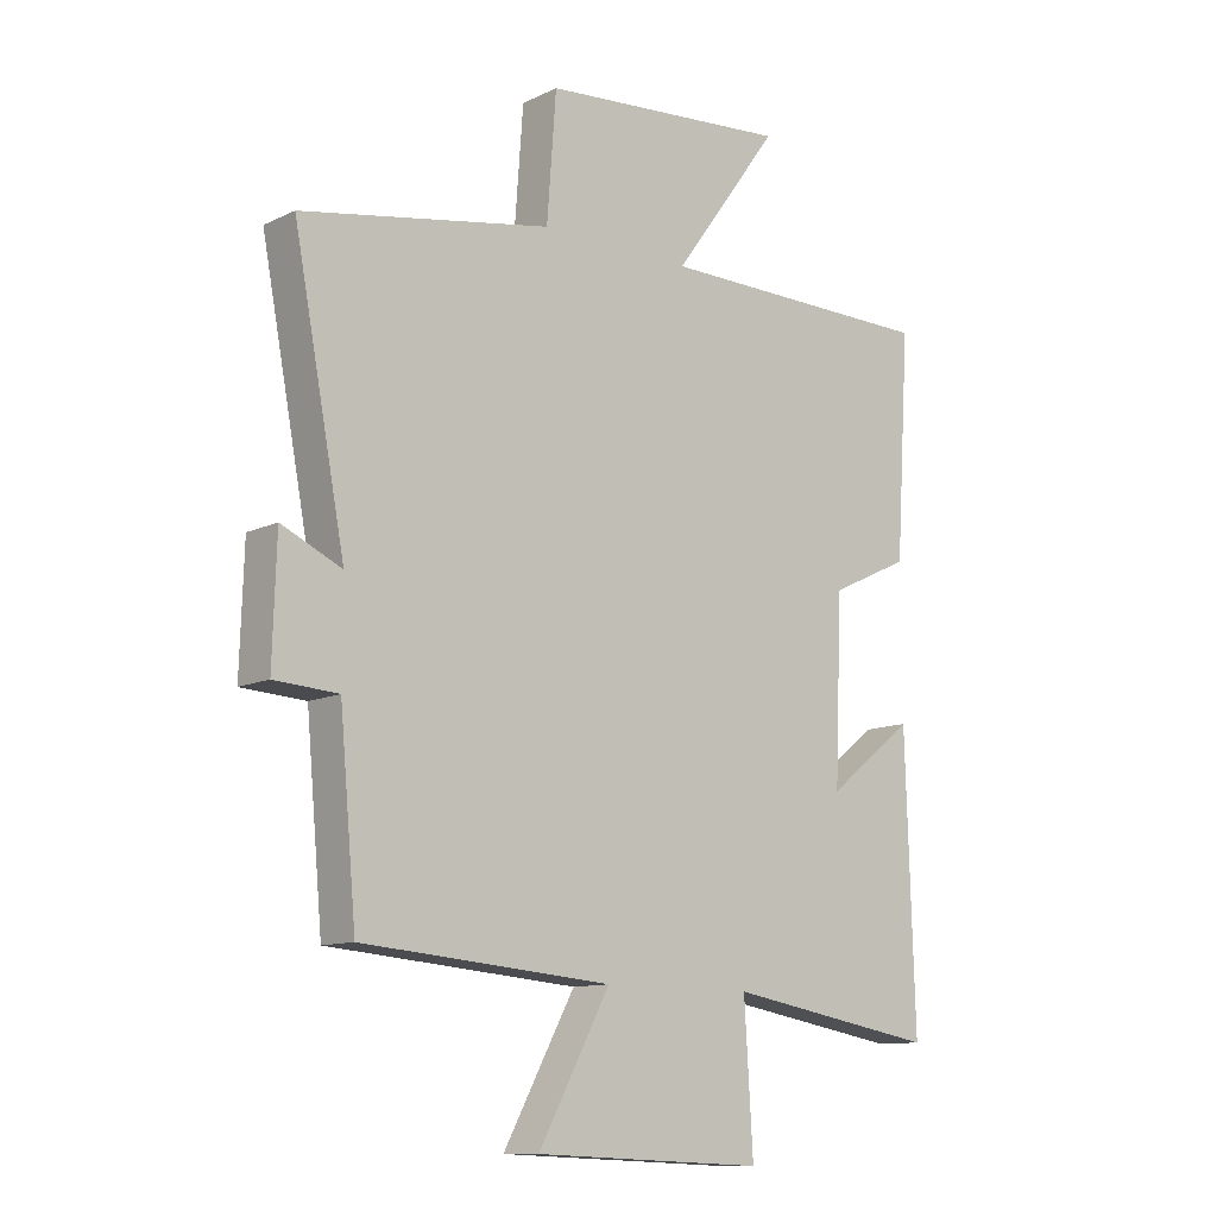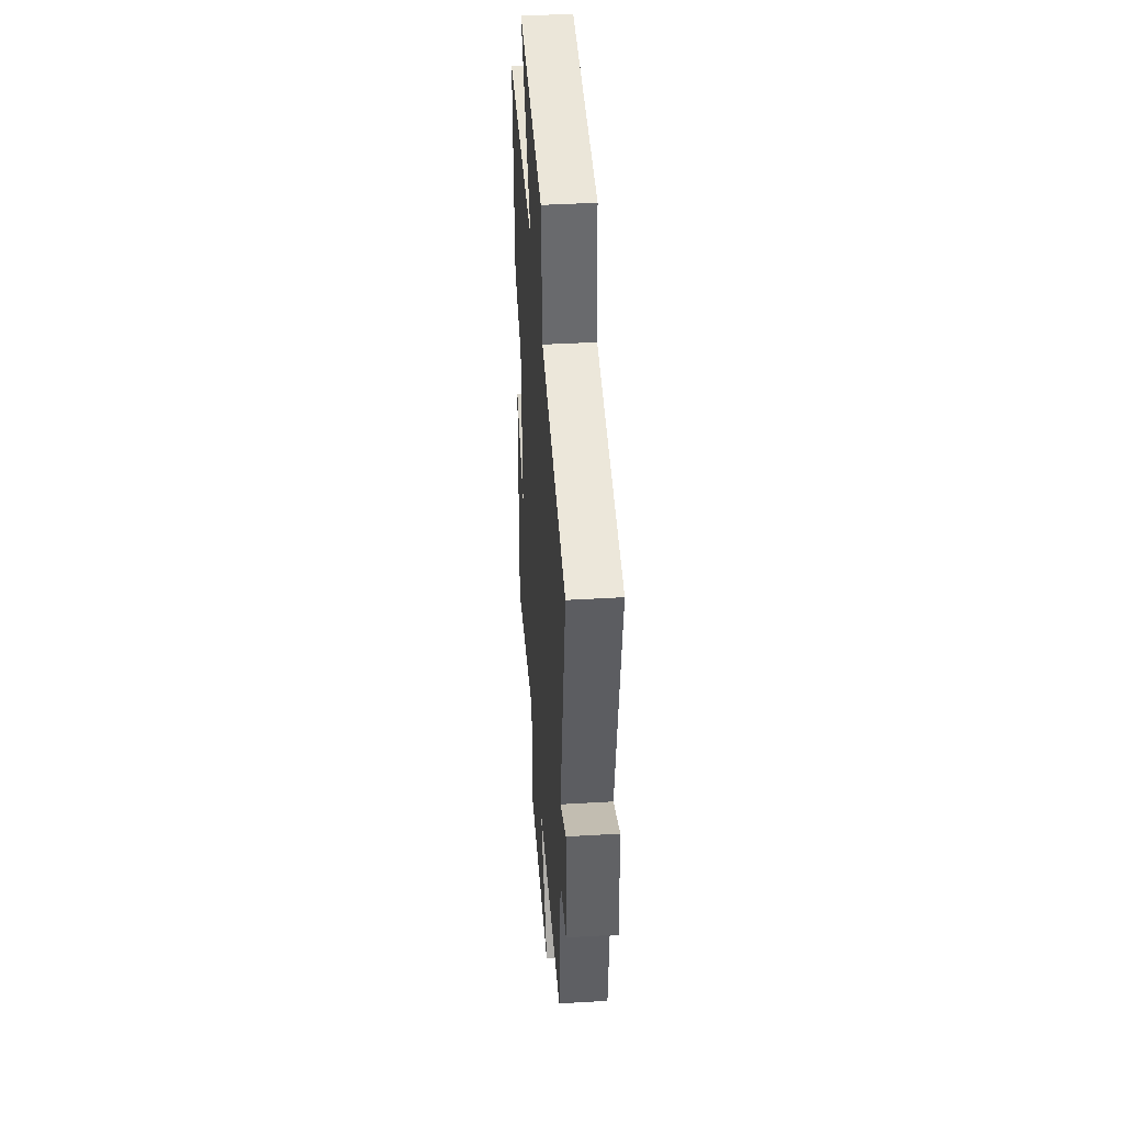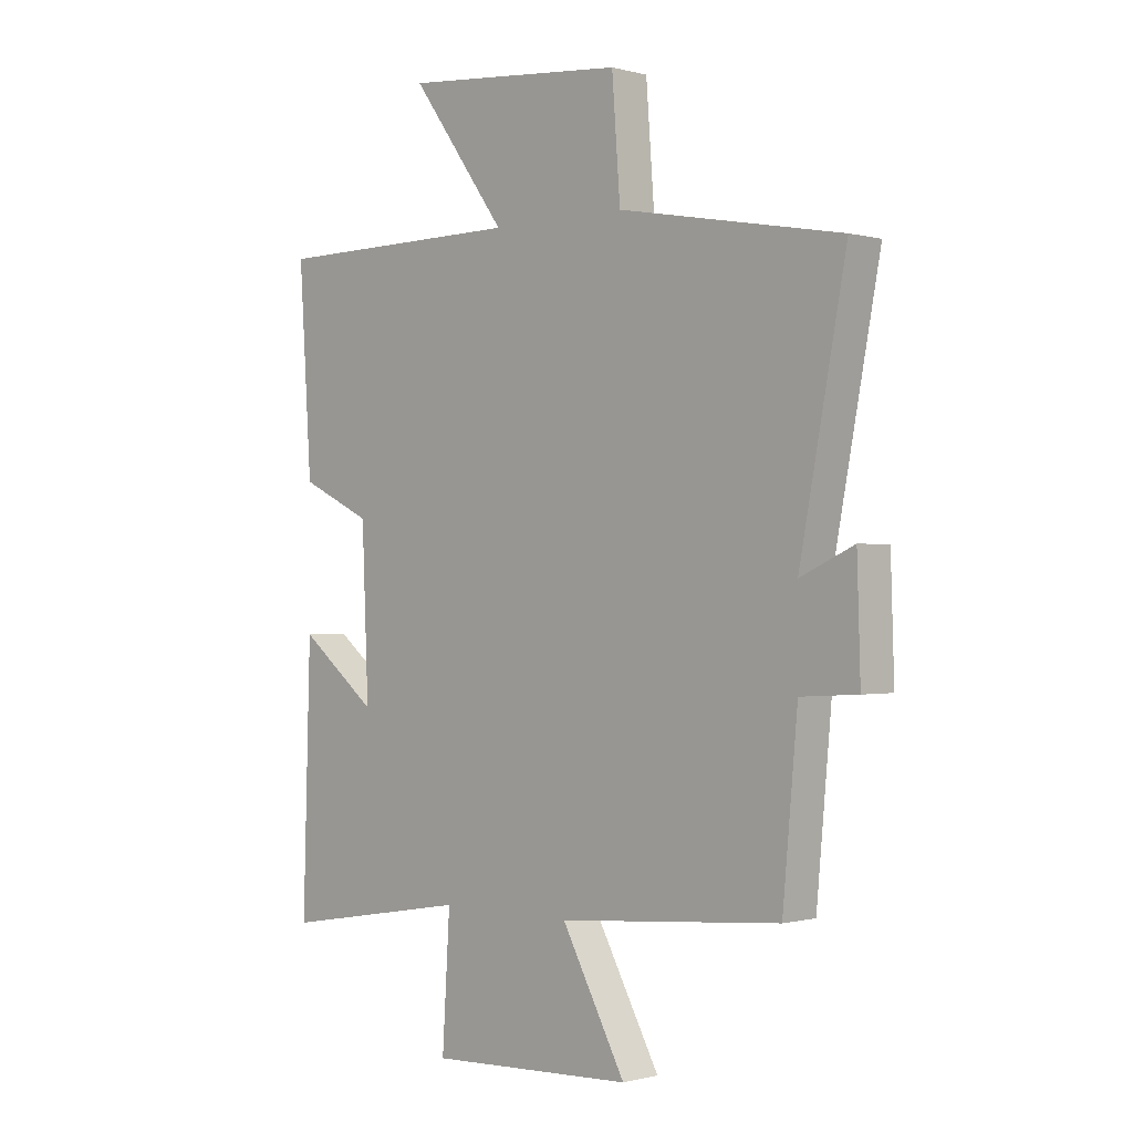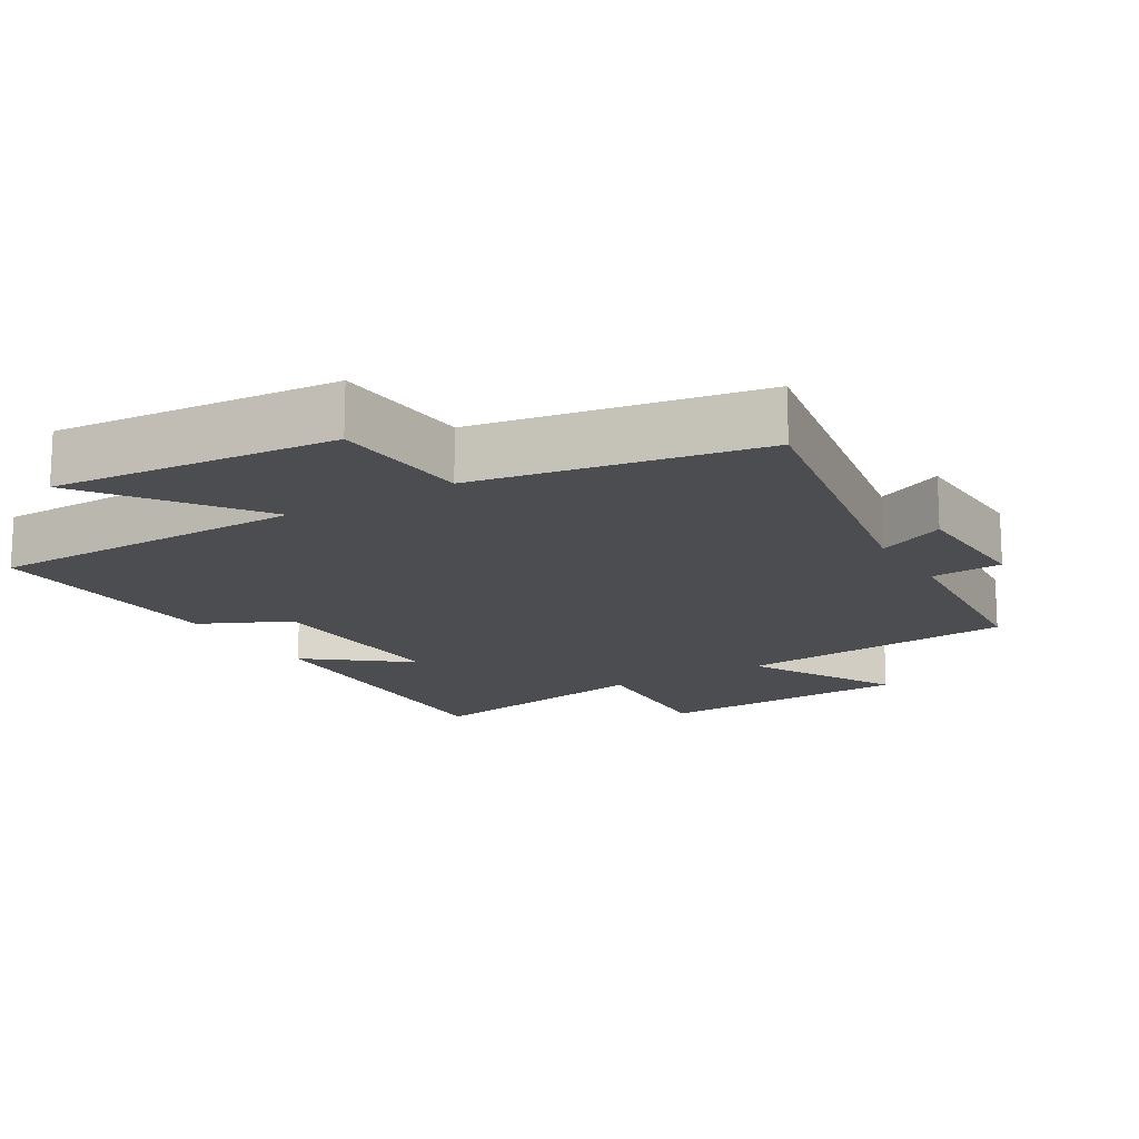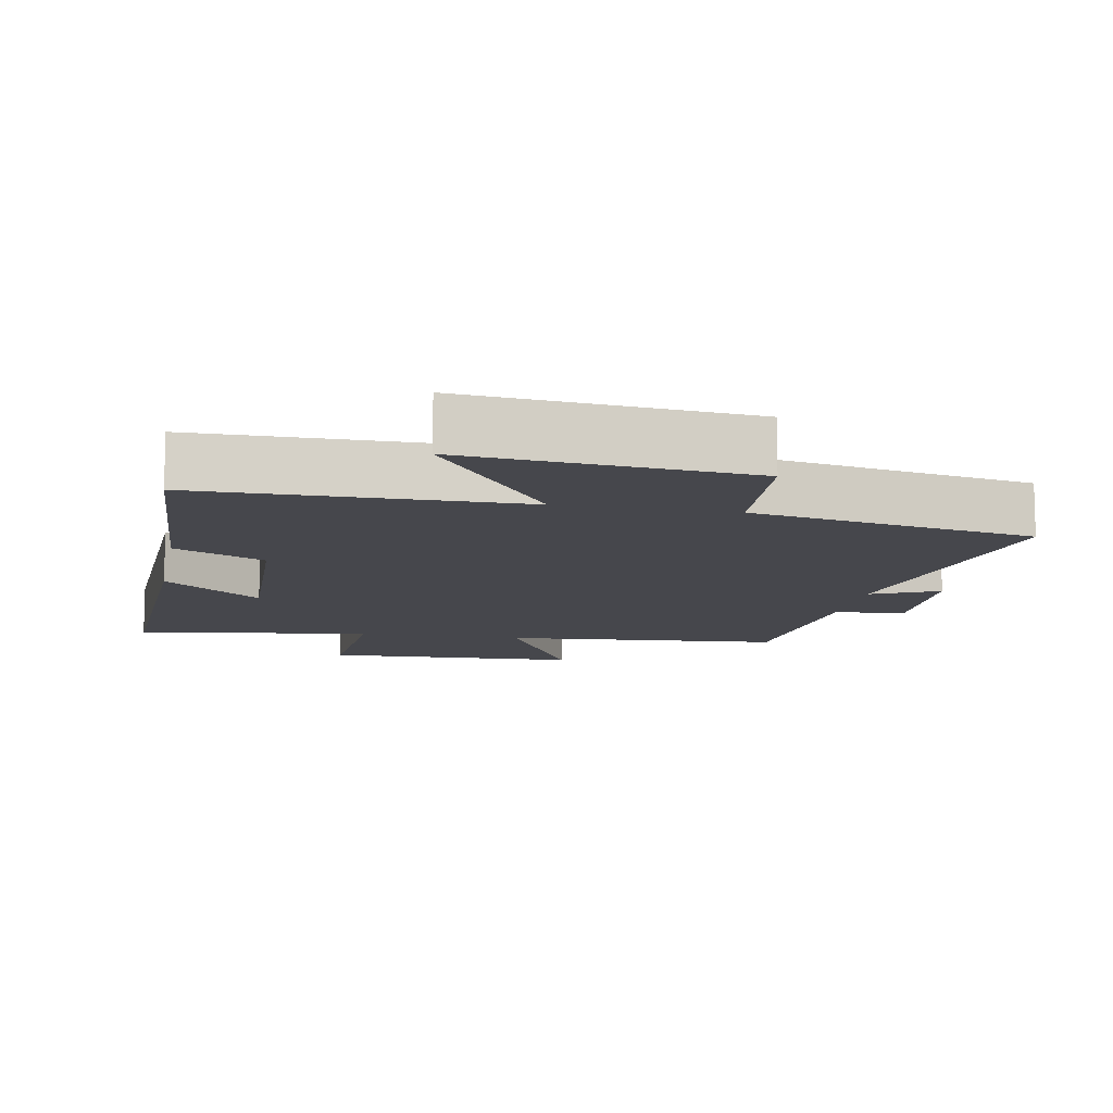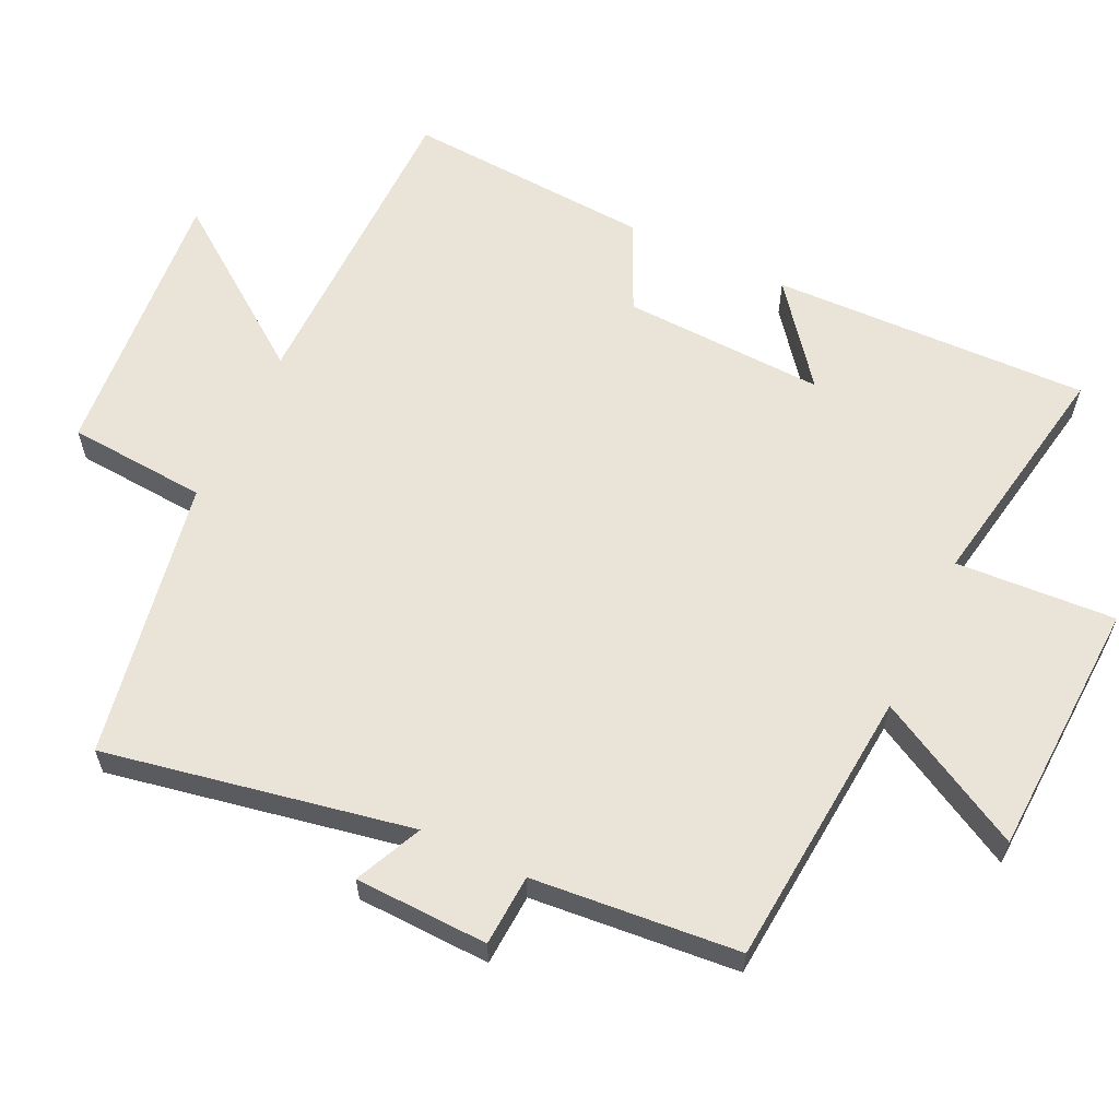
<metadata>
{"format":"obj","ext":"obj","renderer":"f3d","projection":"perspective","resolution":1024,"background":"white","views":[{"elev":-11.5,"azim":138.8,"up":"+Z"},{"elev":41.5,"azim":85.9,"up":"+Z"},{"elev":-0.5,"azim":44.9,"up":"+Z"},{"elev":-15.8,"azim":31.1,"up":"+Y"},{"elev":-11.0,"azim":-10.8,"up":"+Y"},{"elev":60.8,"azim":115.5,"up":"+Y"}]}
</metadata>
<code>
v -0.523 0.07 0.497
v -0.066 0.07 0.5
v -0.239 0.07 0.737
v 0.165 0.07 0.701
v 0.18 0.07 0.5
v 0.584 0.07 0.426
v 0.5 0.07 -0.015
v 0.597 0.07 0.029
v 0.603 0.07 -0.163
v 0.5 0.07 -0.169
v 0.473 0.07 -0.466
v 0.07 0.07 -0.5
v 0.186 0.07 -0.714
v -0.186 0.07 -0.73
v -0.172 0.07 -0.5
v -0.514 0.07 -0.559
v -0.5 0.07 -0.101
v -0.359 0.07 -0.212
v -0.371 0.07 0.08
v -0.5 0.07 0.141
v -0.523 0 0.497
v -0.066 0 0.5
v -0.239 0 0.737
v 0.165 0 0.701
v 0.18 0 0.5
v 0.584 0 0.426
v 0.5 0 -0.015
v 0.597 0 0.029
v 0.603 0 -0.163
v 0.5 0 -0.169
v 0.473 0 -0.466
v 0.07 0 -0.5
v 0.186 0 -0.714
v -0.186 0 -0.73
v -0.172 0 -0.5
v -0.514 0 -0.559
v -0.5 0 -0.101
v -0.359 0 -0.212
v -0.371 0 0.08
v -0.5 0 0.141
f 19 20 1 2
f 18 19 2
f 15 16 17 18
f 15 18 2
f 12 13 14 15
f 10 11 12 15
f 10 15 2
f 7 8 9 10
f 7 10 2 3
f 5 6 7
f 5 7 3
f 3 4 5
f 22 21 40 39
f 22 39 38
f 38 37 36 35
f 22 38 35
f 35 34 33 32
f 35 32 31 30
f 22 35 30
f 30 29 28 27
f 23 22 30 27
f 27 26 25
f 23 27 25
f 25 24 23
f 1 21 22 2
f 2 22 23 3
f 3 23 24 4
f 4 24 25 5
f 5 25 26 6
f 6 26 27 7
f 7 27 28 8
f 8 28 29 9
f 9 29 30 10
f 10 30 31 11
f 11 31 32 12
f 12 32 33 13
f 13 33 34 14
f 14 34 35 15
f 15 35 36 16
f 16 36 37 17
f 17 37 38 18
f 18 38 39 19
f 19 39 40 20
f 20 40 21 1

</code>
